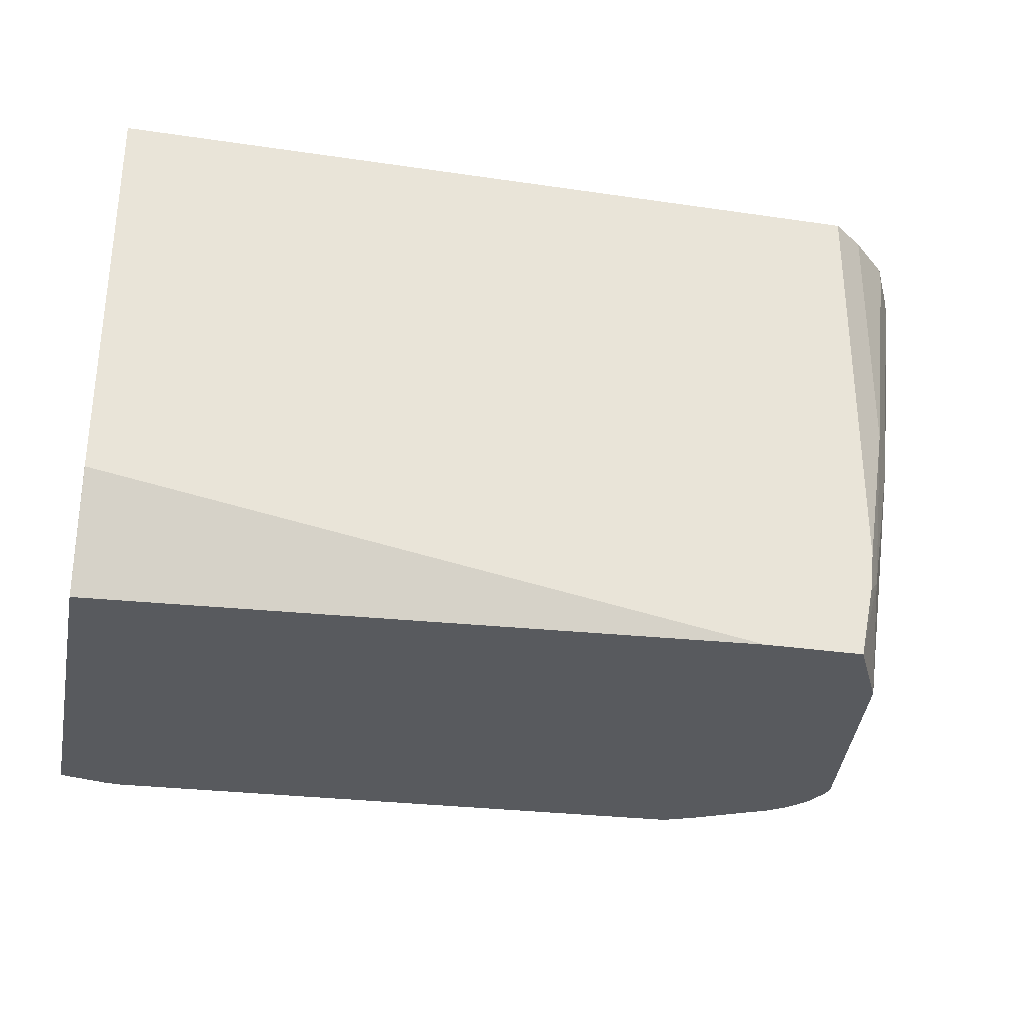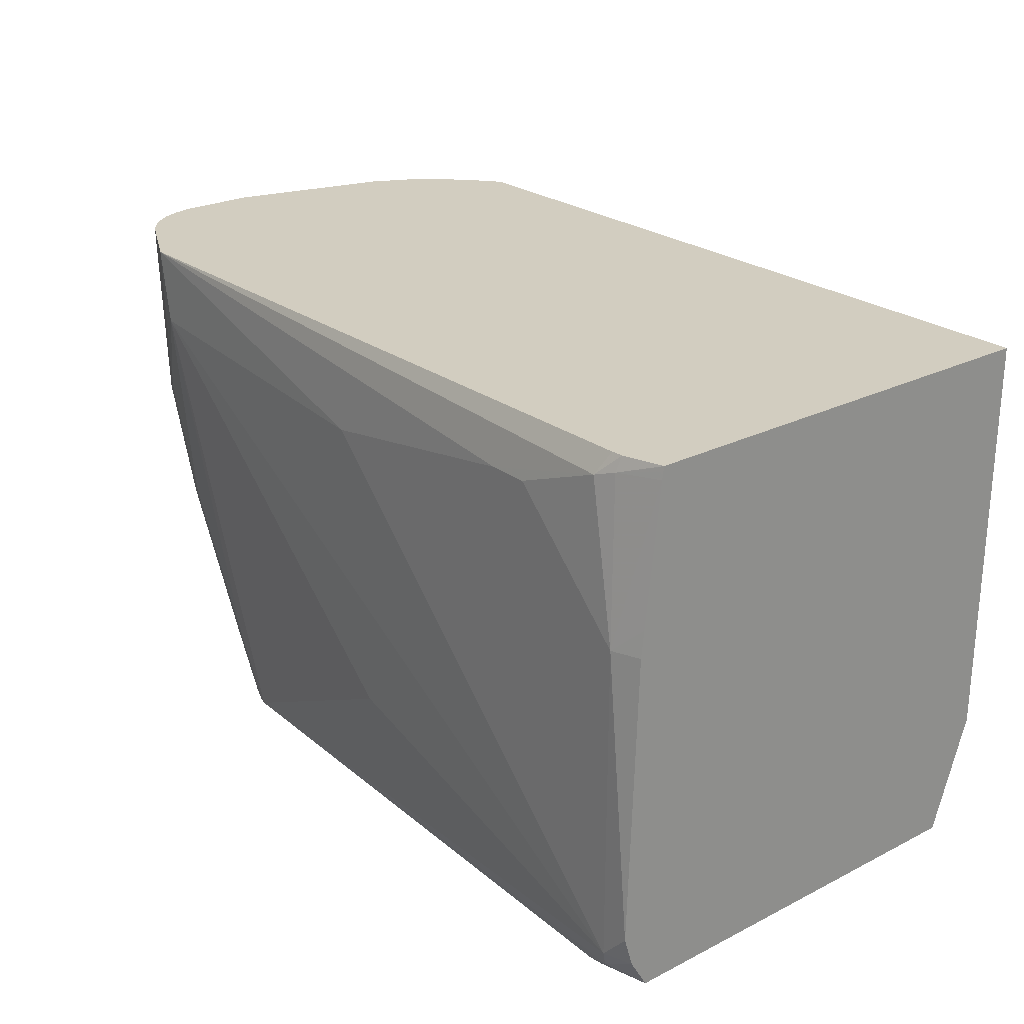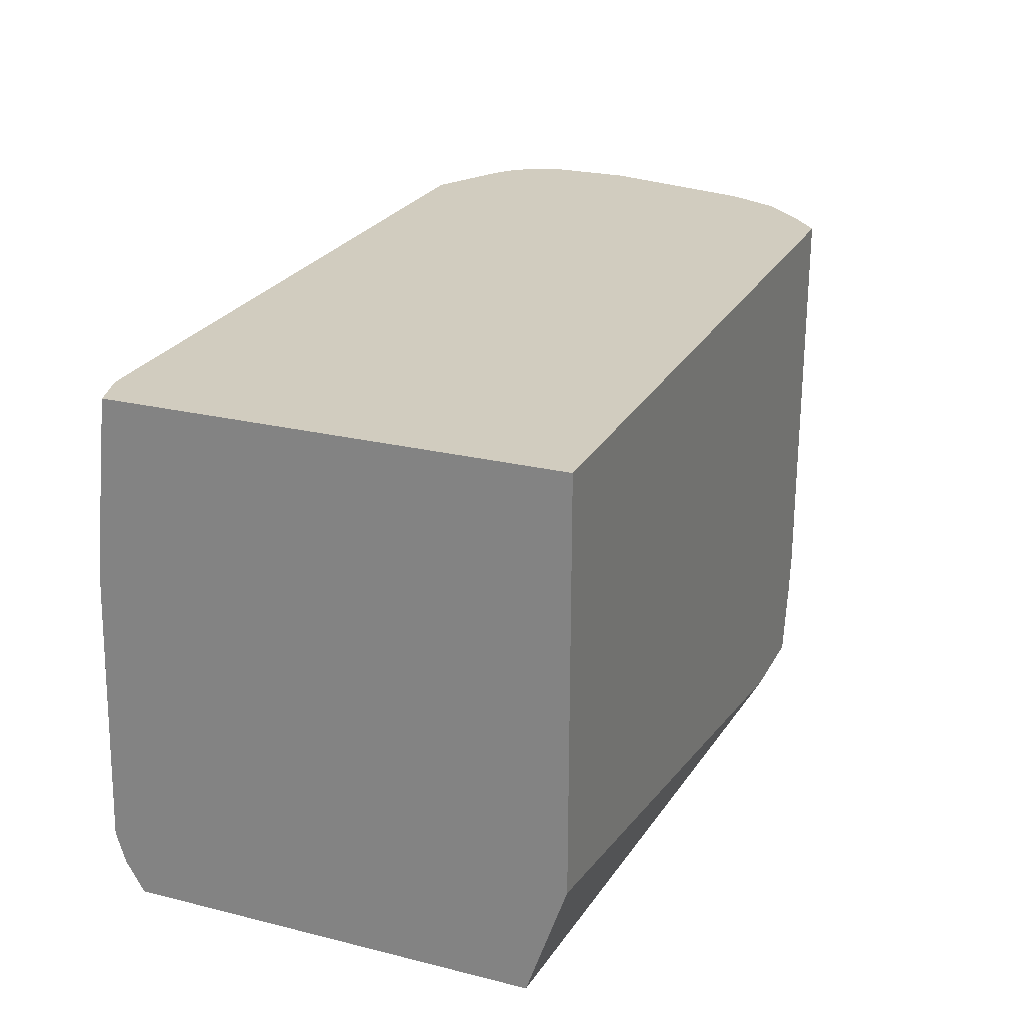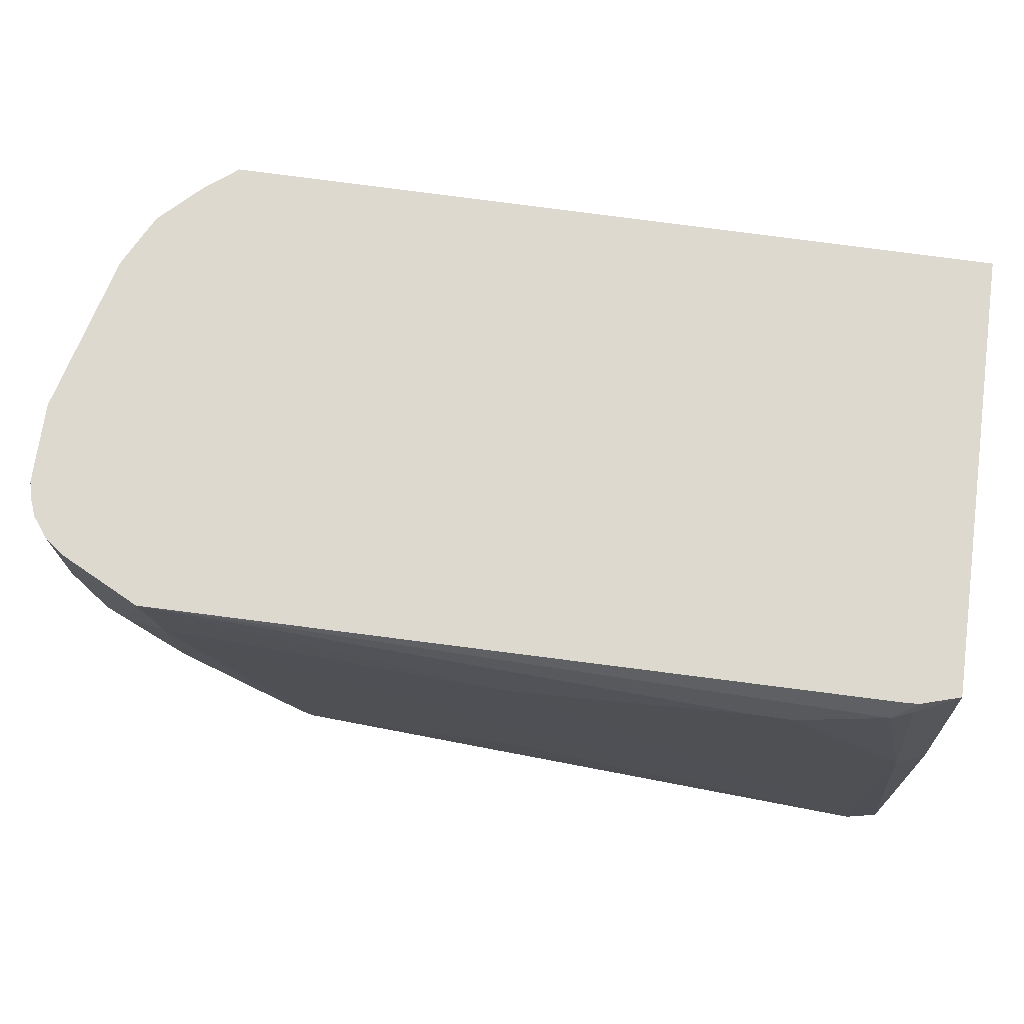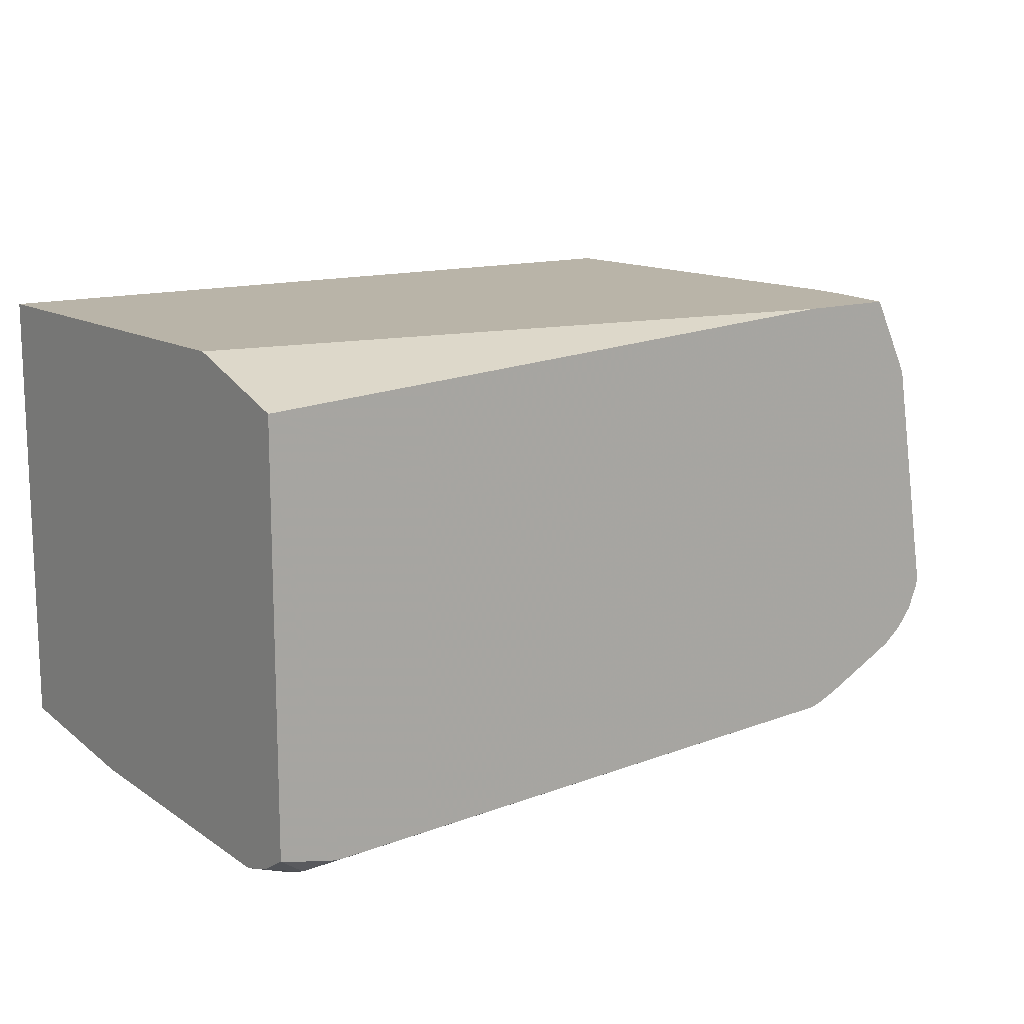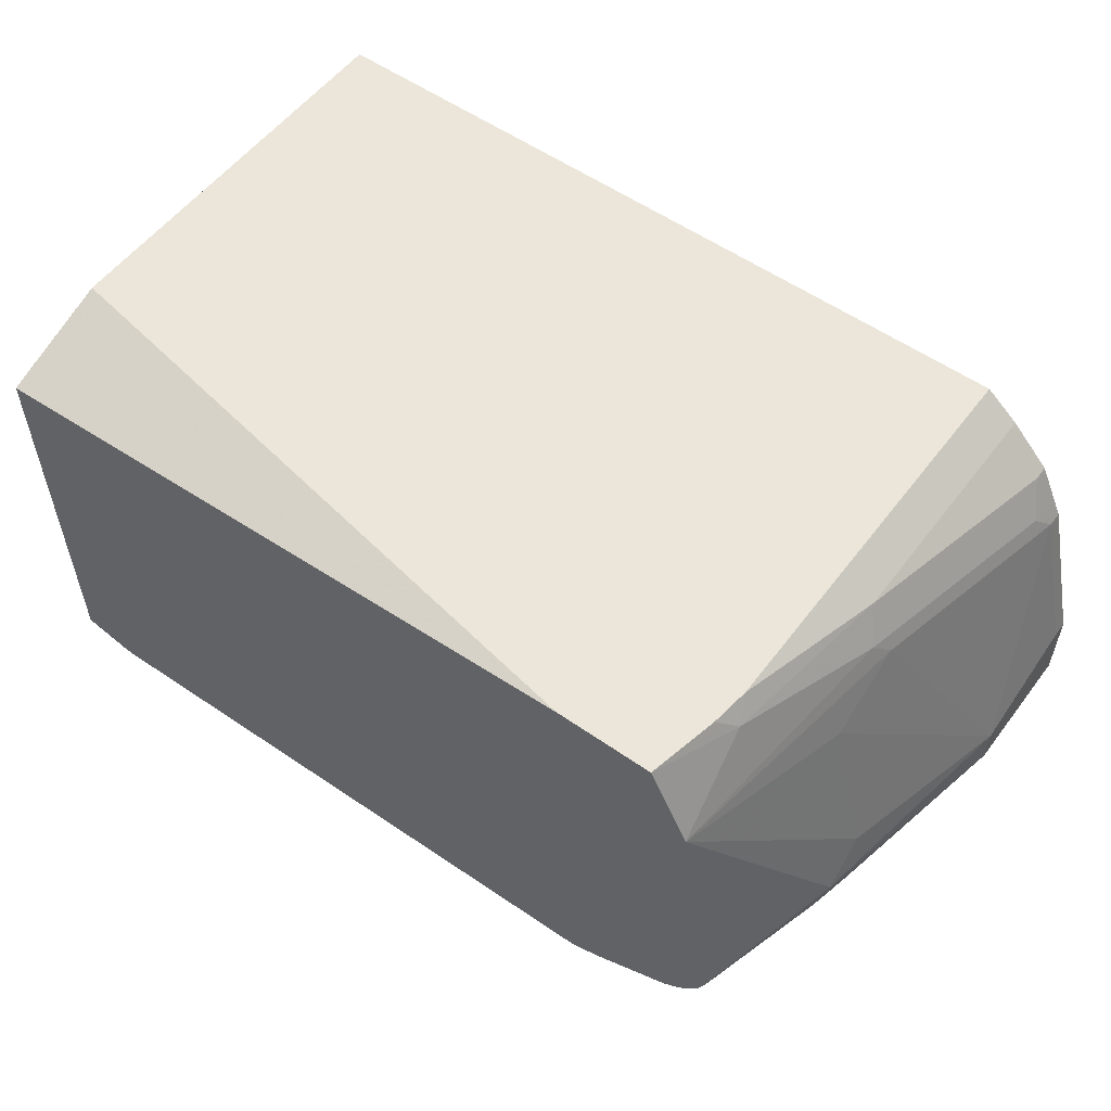
<metadata>
{"format":"obj","ext":"obj","renderer":"f3d","projection":"perspective","resolution":1024,"background":"white","views":[{"elev":-30.9,"azim":168.1,"up":"+Z"},{"elev":24.6,"azim":50.6,"up":"+Z"},{"elev":24.1,"azim":112.3,"up":"+Z"},{"elev":71.6,"azim":7.9,"up":"+Z"},{"elev":13.3,"azim":143.6,"up":"+Y"},{"elev":55.3,"azim":-143.5,"up":"+Y"}]}
</metadata>
<code>
v 0.117 -0.1233 0.004306
v 0.1169 -0.1029 0.06397
v 0.117 -0.1029 0.06416
v 0.117 -0.3346 0.004306
v -0.2168 -0.1029 0.004306
v 0.117 -0.1029 0.2748
v 0.117 -0.3439 0.02004
v 0.1008 -0.3463 0.01217
v 0.0919 -0.3408 0.004306
v -0.2672 -0.1029 0.004306
v 0.117 -0.3338 0.2748
v -0.2774 -0.1029 0.2748
v 0.117 -0.3488 0.0359
v 0.1027 -0.3493 0.02057
v 0.08601 -0.3441 0.008994
v 0.08487 -0.3416 0.004306
v -0.226 -0.3287 0.004306
v -0.2749 -0.1029 0.04128
v -0.2876 -0.1438 0.004306
v -0.2825 -0.113 0.05137
v 0.117 -0.3339 0.2745
v 0.09715 -0.3398 0.2748
v 0.09587 -0.3424 0.2671
v -0.2774 -0.1029 0.06164
v -0.2945 -0.1164 0.2748
v 0.117 -0.3439 0.1849
v 0.1027 -0.3493 0.1849
v -0.1028 -0.3493 0.226
v -0.2773 -0.3441 0.2362
v -0.09249 -0.3441 0.07192
v -0.2465 -0.3287 0.04109
v -0.2309 -0.3275 0.004306
v -0.3081 -0.2671 0.004306
v -0.3287 -0.2671 0.08219
v -0.3287 -0.2465 0.1027
v -0.3081 -0.1644 0.1027
v -0.3081 -0.1438 0.1438
v -0.303 -0.1336 0.1335
v -0.2945 -0.1164 0.1438
v 0.117 -0.3346 0.2685
v 0.09117 -0.3402 0.2748
v 0.0856 -0.3458 0.2637
v -0.315 -0.137 0.2748
v 0.117 -0.3424 0.1986
v 0.04105 -0.3493 0.2465
v 0.02051 -0.3493 0.2465
v -0.2848 -0.3434 0.2748
v -0.3081 -0.3287 0.1849
v -0.2876 -0.3287 0.1233
v -0.2602 -0.3219 0.03426
v -0.2808 -0.3219 0.07533
v -0.2427 -0.3226 0.004306
v -0.3069 -0.272 0.004306
v -0.3236 -0.2876 0.07962
v -0.3287 -0.2876 0.1027
v -0.3493 -0.2876 0.2054
v -0.3493 -0.2671 0.2054
v -0.3287 -0.1644 0.2671
v -0.3236 -0.1541 0.2568
v -0.315 -0.137 0.2671
v -0.3176 -0.1421 0.2748
v -0.3259 -0.3229 0.2748
v -0.3218 -0.3219 0.178
v -0.3013 -0.3219 0.1164
v -0.3013 -0.3013 0.03426
v -0.2838 -0.3021 0.004306
v -0.3021 -0.2838 0.004306
v -0.3184 -0.2979 0.07706
v -0.3218 -0.3013 0.09588
v -0.3424 -0.3013 0.1986
v -0.3434 -0.3054 0.2748
v -0.347 -0.2965 0.2748
v -0.3493 -0.2876 0.2748
v -0.3493 -0.2465 0.2671
v -0.3287 -0.1644 0.2748
v -0.3244 -0.1558 0.2748
v -0.3359 -0.3154 0.2748
v -0.3355 -0.315 0.2123
v -0.2979 -0.2979 0.01543
v -0.2919 -0.2958 0.004306
v -0.2957 -0.2919 0.004306
v -0.3493 -0.2465 0.2748
f 35 57 36
f 33 53 54
f 33 54 34
f 34 54 55
f 34 55 56
f 34 56 57
f 34 57 35
f 36 57 37
f 42 47 46
f 37 58 59
f 37 59 38
f 38 59 39
f 39 59 60
f 41 47 42
f 42 46 45
f 32 50 52
f 37 57 58
f 31 51 50
f 27 44 40
f 31 49 64
f 21 23 40
f 22 41 42
f 22 42 23
f 23 42 27
f 23 27 40
f 25 39 60
f 25 60 43
f 31 64 51
f 26 44 27
f 43 60 61
f 28 46 47
f 28 47 29
f 29 47 48
f 29 48 49
f 29 49 31
f 31 50 32
f 27 42 45
f 47 62 63
f 53 67 54
f 48 63 64
f 58 76 59
f 59 76 61
f 59 61 60
f 62 77 78
f 62 78 63
f 63 78 69
f 63 69 65
f 58 75 76
f 63 65 64
f 65 69 68
f 65 68 79
f 66 79 80
f 67 81 79
f 67 79 68
f 69 78 70
f 70 78 71
f 65 79 66
f 58 82 75
f 58 74 82
f 57 74 58
f 48 64 49
f 50 51 65
f 50 65 66
f 50 66 52
f 51 64 65
f 20 39 24
f 54 68 69
f 54 69 55
f 54 67 68
f 55 69 56
f 56 70 71
f 56 71 72
f 56 72 73
f 56 73 82
f 56 82 74
f 56 74 57
f 56 69 70
f 47 63 48
f 20 38 39
f 17 31 32
f 19 37 38
f 1 67 53
f 1 53 33
f 1 33 19
f 1 19 10
f 1 10 5
f 1 5 2
f 2 5 10
f 1 81 67
f 2 10 18
f 2 24 12
f 2 12 6
f 2 6 3
f 4 7 8
f 4 8 9
f 6 12 25
f 6 25 43
f 2 18 24
f 6 43 61
f 1 80 81
f 1 52 66
f 71 78 77
f 1 2 3
f 1 3 6
f 1 6 11
f 1 11 21
f 1 21 40
f 1 40 44
f 1 66 80
f 1 44 26
f 1 13 7
f 1 7 4
f 1 4 9
f 1 9 16
f 1 16 17
f 1 17 32
f 1 32 52
f 1 26 13
f 6 61 76
f 6 76 75
f 6 75 82
f 13 26 27
f 13 27 14
f 14 27 45
f 14 45 46
f 14 46 28
f 14 28 29
f 14 29 30
f 12 39 25
f 14 30 17
f 17 29 31
f 17 30 29
f 18 20 24
f 19 33 34
f 19 34 35
f 19 35 36
f 19 36 37
f 15 17 16
f 12 24 39
f 11 23 21
f 11 22 23
f 6 82 73
f 6 73 72
f 6 72 71
f 6 71 77
f 6 77 62
f 6 62 47
f 6 47 41
f 6 41 22
f 6 22 11
f 7 13 14
f 7 14 8
f 8 15 16
f 8 16 9
f 8 14 17
f 8 17 15
f 10 19 20
f 10 20 18
f 19 38 20
f 79 81 80

</code>
